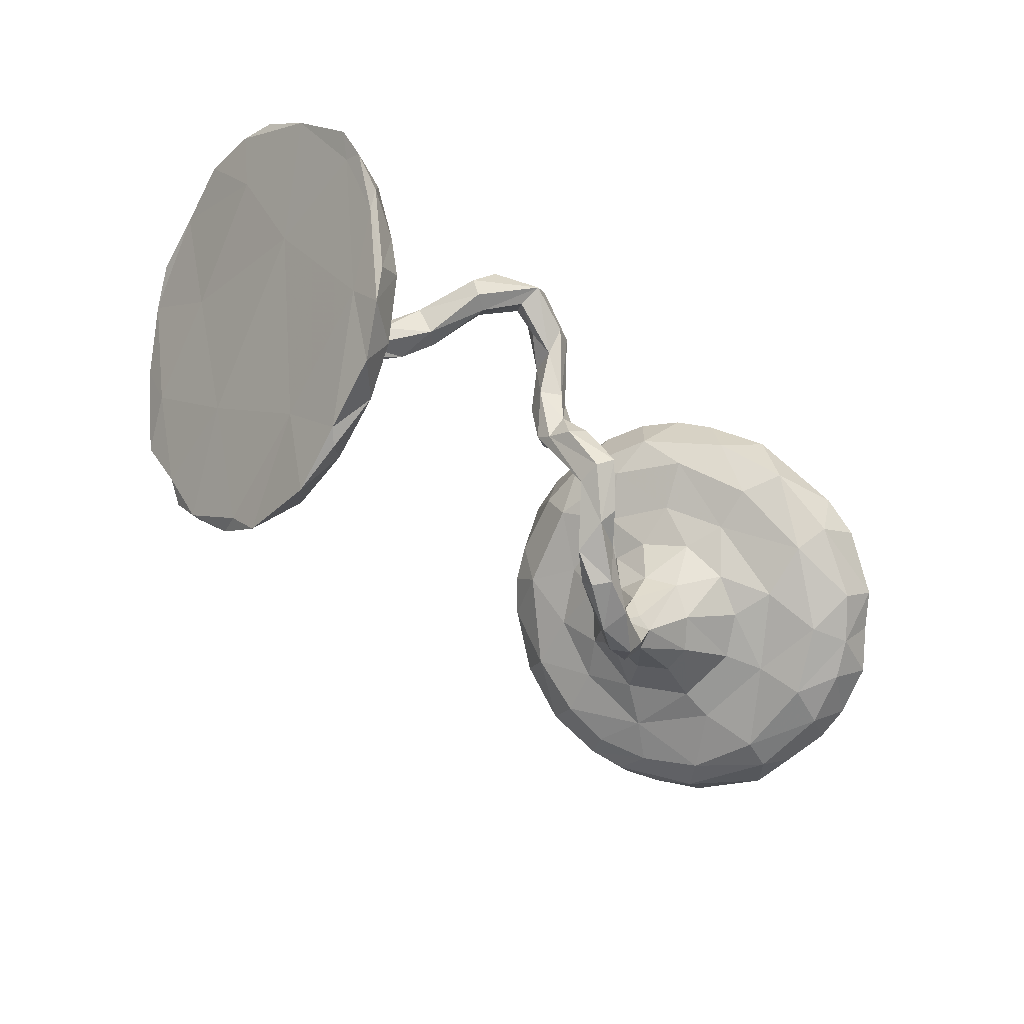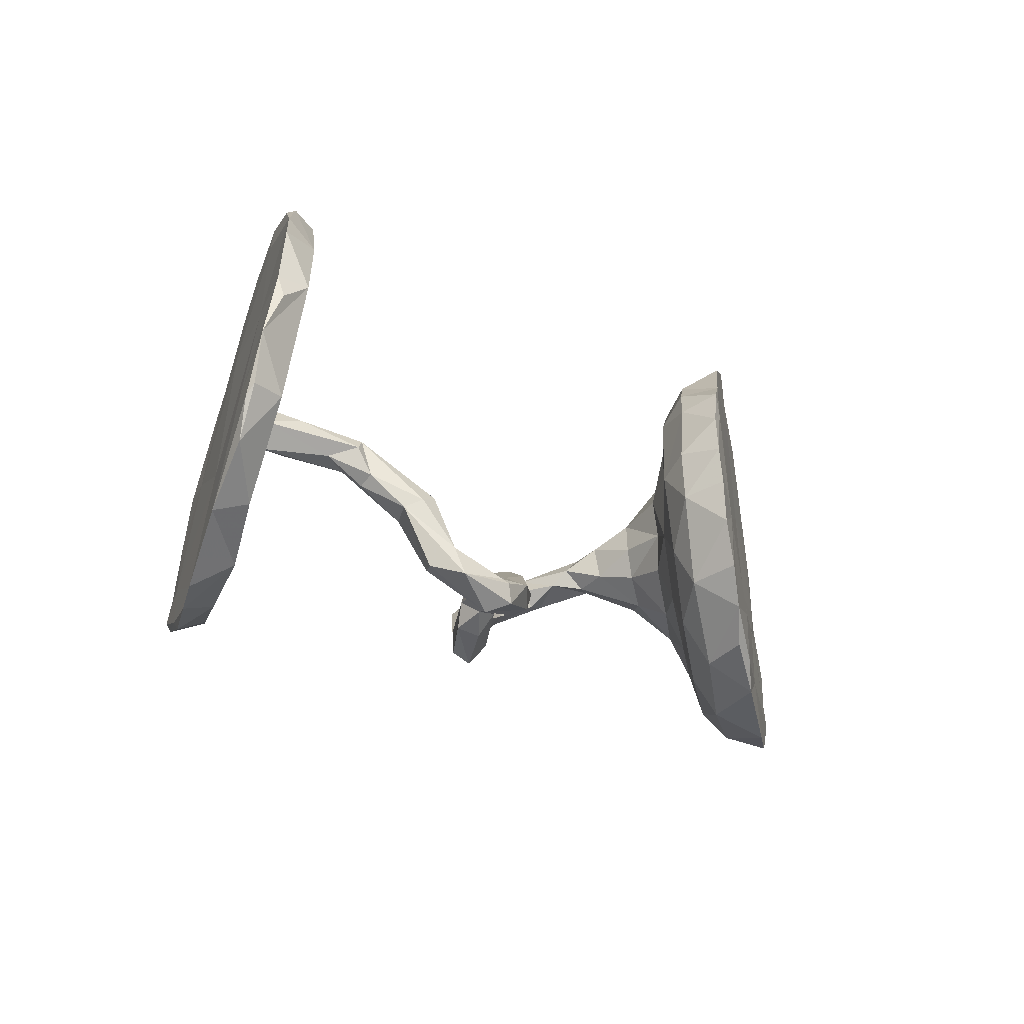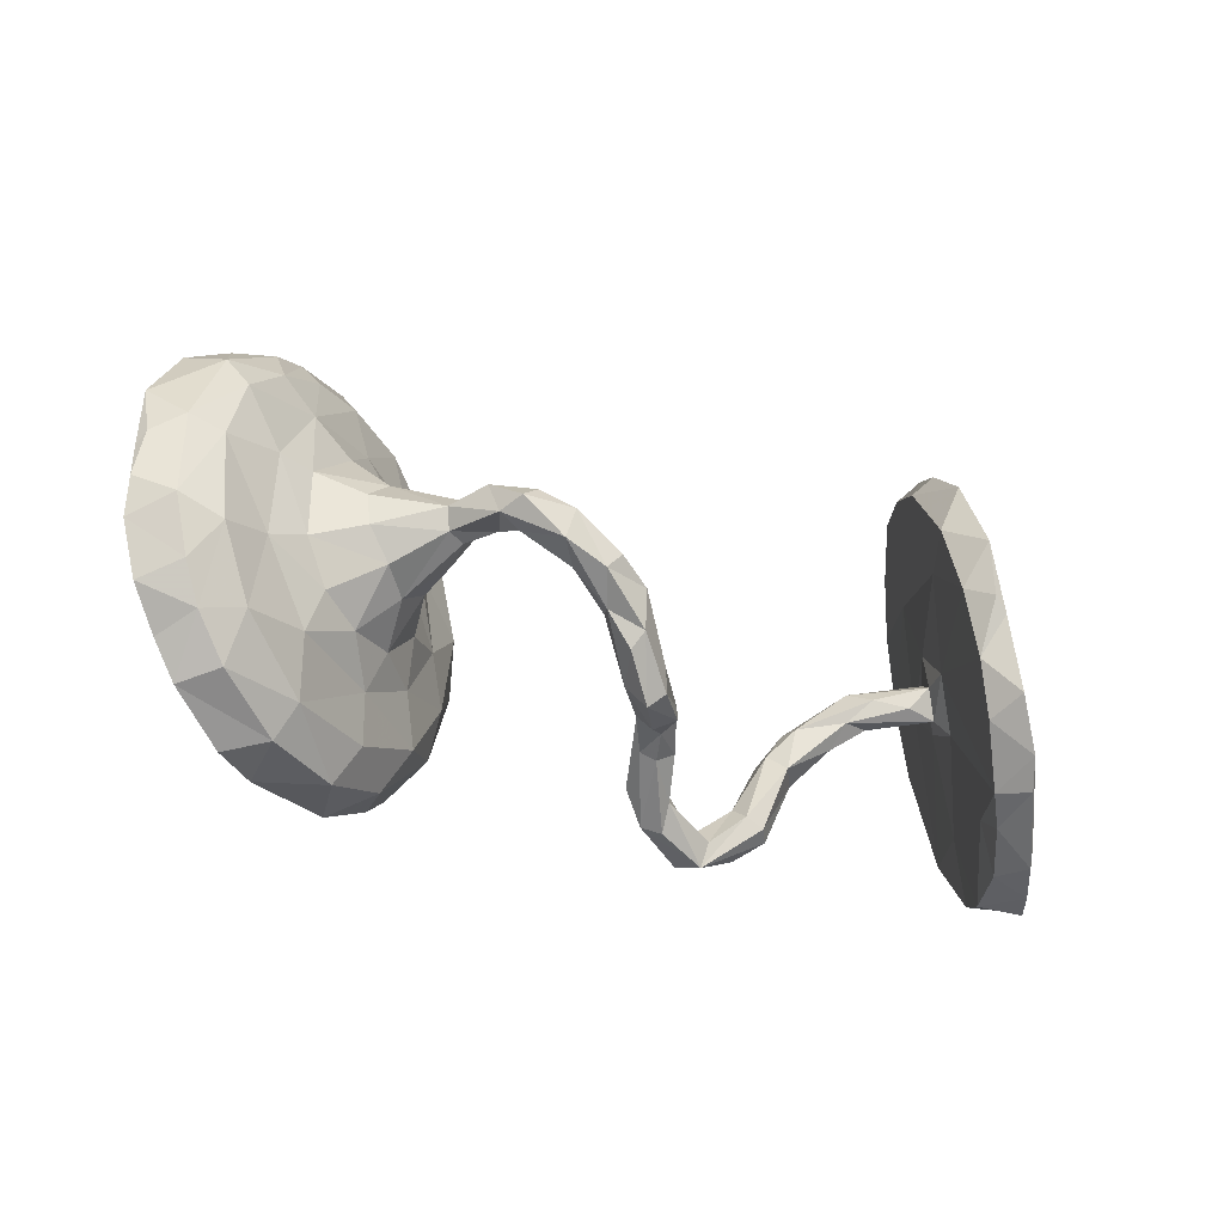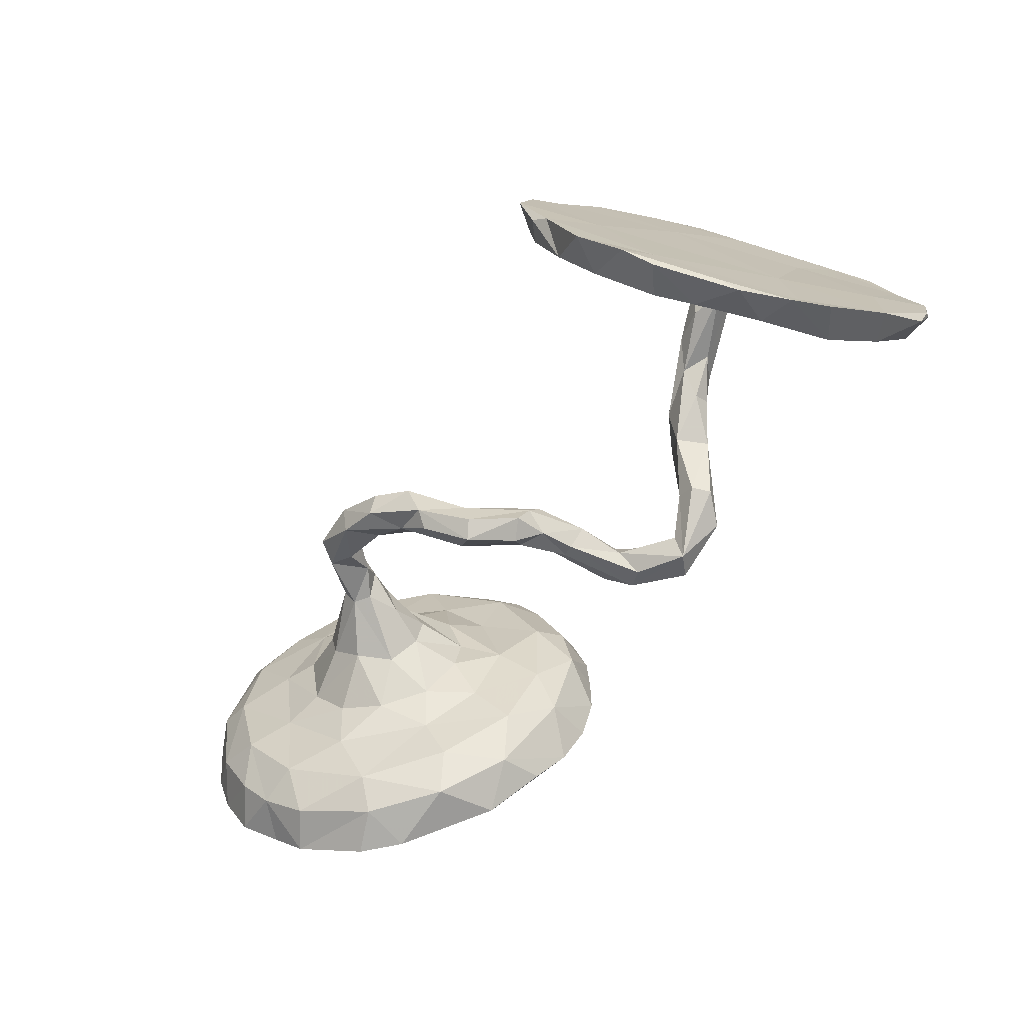
<metadata>
{"format":"obj","ext":"obj","renderer":"f3d","projection":"perspective","resolution":1024,"background":"white","views":[{"elev":-51.3,"azim":-44.3,"up":"+Z"},{"elev":-22.0,"azim":-40.3,"up":"+Y"},{"elev":-42.0,"azim":158.8,"up":"+Y"},{"elev":-64.7,"azim":-127.8,"up":"+Y"}]}
</metadata>
<code>
v 0.5857 -0.3614 0.03126
v 0.6607 -0.3786 0.06743
v 0.5965 -0.3787 0.1208
v 0.7545 -0.3355 -0.01443
v 0.8 -0.2819 -0.04749
v 0.6916 -0.3197 -0.06244
v 0.4527 -0.333 0.2293
v 0.7501 -0.2594 -0.11
v 0.6758 -0.2338 -0.11
v 0.5594 -0.307 -0.007439
v 0.4686 -0.3522 0.1171
v 0.3702 -0.2644 0.2793
v 0.7849 -0.1991 -0.1474
v 0.8501 -0.2258 -0.09866
v 0.4301 -0.2805 0.0935
v 0.3701 -0.2841 0.1968
v 0.5747 -0.2075 -0.05842
v 0.4166 -0.2822 0.2621
v 0.8848 -0.1351 -0.1308
v 0.7391 -0.127 -0.1736
v 0.6646 -0.09532 -0.1326
v 0.5904 -0.2617 0.115
v 0.4432 -0.2026 0.05557
v 0.03832 -0.2687 -0.1466
v 0.4877 -0.1521 -0.02625
v -0.003285 -0.24 -0.06583
v 0.07209 -0.2274 -0.1352
v 0.09071 -0.2162 -0.2102
v -0.1055 -0.2743 0.1456
v -0.1902 -0.2975 0.1819
v 0.6857 -0.1059 0.02569
v -0.1579 -0.283 0.2161
v 0.01213 -0.2467 -0.1642
v 0.278 -0.1508 0.2523
v -0.6593 -0.3614 -0.09309
v -0.1023 -0.2376 0.1053
v -0.07205 -0.2597 0.16
v -0.1969 -0.2566 0.1601
v 0.5531 -0.1288 -0.07662
v -0.7 -0.3548 -0.007995
v -0.6496 -0.3393 -0.1229
v -0.702 -0.3221 0.01168
v -0.5846 -0.3228 -0.1254
v 0.5994 -0.05955 -0.115
v 0.7911 -0.07259 -0.06421
v -0.04957 -0.2188 0.03135
v 0.3263 -0.2008 0.1714
v -0.6346 -0.3339 -0.01803
v 0.03343 -0.1888 -0.1456
v 0.07611 -0.1924 -0.236
v -0.03572 -0.208 -0.02389
v -0.5955 -0.3184 -0.227
v 0.1626 -0.1344 -0.2916
v 0.5039 -0.1466 0.1813
v 0.1297 -0.1427 -0.1952
v 0.889 -0.06919 -0.1559
v -0.1392 -0.2292 0.1428
v -0.7293 -0.3395 0.058
v -0.03878 -0.2259 -0.08662
v -0.02316 -0.2027 0.03855
v -0.1052 -0.2308 0.1984
v -0.1684 -0.2481 0.2218
v 0.0145 -0.1968 -0.03976
v 0.737 -0.05001 -0.01729
v 0.3593 -0.1291 0.1126
v 0.1387 -0.1638 -0.231
v 0.01566 -0.201 -0.1719
v 0.8191 -0.1041 -0.1845
v 0.01174 -0.1619 -0.04853
v 0.3316 -0.2057 0.3184
v 0.2344 -0.1032 -0.3002
v -0.1756 -0.239 0.2128
v -0.5761 -0.2861 -0.2783
v 0.202 -0.1074 -0.2439
v -0.3026 -0.2295 0.1617
v 0.8789 0.01676 -0.1726
v -0.0837 -0.1941 0.03314
v -0.55 -0.3028 -0.1866
v -0.2614 -0.2474 0.2106
v -0.05083 -0.1524 -0.04591
v 0.5622 -0.07489 0.1203
v 0.8905 -0.006615 -0.1549
v -0.03287 -0.2124 0.1262
v 0.09726 -0.1144 -0.21
v -0.02862 -0.1493 0.06355
v 0.4635 -0.07156 -0.1089
v -0.08659 -0.1876 0.1122
v -0.2863 -0.2261 0.1305
v -0.1787 -0.2261 0.188
v -0.0544 -0.1804 0.1261
v -0.06452 -0.15 0.03467
v -0.2547 -0.2087 0.1287
v -0.01444 -0.1328 -0.02429
v 0.4225 -0.08477 -0.05245
v -0.0469 -0.1799 -0.06606
v -0.241 -0.1805 0.1568
v 0.2729 -0.07396 0.2054
v 0.1382 -0.105 -0.298
v 0.4172 -0.1275 0.034
v -0.5013 -0.233 -0.2753
v -0.5317 -0.2158 -0.3398
v 0.1363 -0.08182 -0.2699
v 0.763 0.02949 -0.1993
v 0.08223 -0.126 -0.2595
v 0.3787 -0.03927 -0.02522
v -0.674 -0.3027 0.108
v 0.7973 0.1312 -0.08145
v 0.2928 -0.06431 -0.2488
v 0.3333 -0.05298 -0.2679
v 0.3565 -0.03373 -0.1585
v 0.298 -0.1346 0.3422
v -0.6725 -0.1124 0.02504
v 0.2231 -0.05276 -0.3176
v 0.3103 -0.02561 -0.1975
v 0.3091 -0.04365 -0.309
v 0.3865 -0.03166 -0.1755
v 0.2672 -0.03531 -0.2469
v 0.2807 -0.01531 -0.3001
v 0.5069 -0.02365 -0.1376
v 0.1602 -0.08788 -0.2359
v -0.2725 -0.1966 0.1947
v -0.5947 -0.2407 -0.215
v 0.3511 0.009263 -0.2583
v 0.517 0.03391 -0.1439
v 0.5577 0.09576 0.1126
v 0.6065 0.06357 -0.1323
v 0.3967 0.00346 -0.1944
v -0.712 -0.2322 0.2047
v -0.467 -0.1527 -0.327
v 0.3667 -0.05117 0.06482
v 0.3251 0.004271 -0.1718
v 0.825 0.04701 -0.2035
v 0.2738 -0.05015 0.3501
v 0.3653 0.01883 -0.02164
v -0.7636 -0.247 0.1743
v -0.5947 -0.2598 -0.06303
v 0.2826 -0.004434 -0.2711
v 0.3606 0.02099 0.07456
v 0.3532 -0.02283 -0.0962
v 0.3131 -0.009765 0.1393
v 0.2405 0.01306 0.2738
v -0.3146 -0.1233 0.08034
v 0.3595 0.04512 -0.1182
v 0.3646 0.03748 -0.1815
v -0.3153 -0.1026 0.1551
v -0.3425 -0.1177 0.1342
v 0.3495 -0.008124 0.294
v -0.2826 -0.09517 0.09774
v 0.4299 0.1048 -0.07847
v 0.8918 0.1131 -0.1614
v -0.6634 -0.1405 0.1394
v 0.3893 0.08428 -0.04928
v 0.4771 0.08209 -0.1276
v -0.3917 -0.05601 0.09754
v -0.5805 -0.05453 -0.02624
v -0.4962 -0.09013 -0.3769
v -0.7234 -0.07698 0.3036
v 0.7766 0.213 -0.1802
v 0.2717 0.03158 0.3478
v 0.6671 0.06227 -0.1551
v -0.4727 -0.06764 -0.3905
v -0.3927 -0.06986 0.06926
v -0.3122 -0.04454 0.09488
v 0.2497 0.1127 0.2585
v -0.2818 -0.08871 0.145
v -0.5323 0.01423 -0.0988
v 0.7366 0.161 -0.1882
v -0.7785 -0.1596 0.2707
v 0.2708 0.1027 0.3407
v -0.4348 -0.03534 -0.3542
v -0.4552 -0.02128 0.05032
v -0.3983 0.01406 0.07522
v -0.4083 -0.03382 0.02954
v 0.2607 0.08069 0.1974
v 0.3729 0.1056 0.04997
v -0.3241 -0.05078 0.05954
v 0.6103 0.2059 -0.116
v 0.5353 0.1601 -0.08495
v -0.525 0.004868 -0.2712
v 0.3432 0.1296 0.1148
v 0.4415 0.1688 -0.01006
v -0.7864 -0.09112 0.2948
v -0.5604 -0.01651 -0.01069
v -0.4157 -0.005662 0.08931
v -0.507 -0.01137 -0.02252
v -0.4466 0.003033 -0.005388
v -0.4614 0.03213 -0.4109
v -0.5725 0.02394 0.01848
v -0.7805 -0.071 0.3097
v 0.8403 0.2408 -0.1324
v -0.5362 0.02557 -0.04687
v -0.4104 0.02614 0.02491
v 0.6862 0.3294 -0.1104
v -0.5015 0.04034 0.03292
v 0.3994 0.2189 0.05745
v -0.4619 0.1174 -0.2257
v 0.6751 0.2519 -0.1448
v -0.5463 0.06376 -0.006389
v -0.4127 0.09587 -0.3467
v 0.495 0.239 -0.0246
v -0.4161 0.2554 -0.2645
v 0.7636 0.2946 -0.1221
v 0.2857 0.1795 0.3209
v -0.7454 -0.06104 0.2049
v 0.321 0.2543 0.2923
v 0.3164 0.231 0.1431
v 0.6052 0.3132 -0.09158
v 0.3221 0.2048 0.2988
v -0.6027 0.02486 0.06899
v 0.2896 0.2282 0.2265
v 0.4333 0.3249 0.03842
v -0.5394 0.1112 -0.03192
v -0.7805 0.01786 0.3255
v 0.5879 0.3375 0.07085
v 0.3684 0.2968 0.2534
v 0.3203 0.2844 0.1941
v -0.4464 0.191 -0.3668
v -0.6877 0.134 0.3132
v 0.3669 0.3308 0.1541
v 0.5465 0.3923 -0.005272
v 0.5277 0.3288 -0.03967
v 0.7438 0.3649 -0.05795
v 0.6356 0.3649 -0.0714
v -0.7445 0.09291 0.3269
v 0.4553 0.3813 0.07545
v -0.7463 0.1359 0.3098
v -0.4623 0.2369 -0.3094
v 0.6356 0.419 0.02276
v -0.5375 0.2651 0.01131
v -0.4456 0.2843 -0.2926
v 0.4513 0.393 0.176
v 0.5669 0.4094 0.08284
v -0.617 0.1364 0.1474
v 0.5163 0.4219 0.1273
v -0.5654 0.1936 -0.1041
v -0.6481 0.241 0.2666
v -0.4649 0.3503 -0.2163
v -0.6641 0.1651 0.1288
v -0.7187 0.2428 0.2857
v -0.4828 0.3491 -0.2189
v -0.5933 0.3404 0.1779
v -0.5246 0.3849 -0.1119
v -0.4417 0.336 -0.1683
v -0.6849 0.303 0.2385
v -0.5385 0.3805 0.06811
v -0.4928 0.3946 -0.1546
v -0.63 0.3682 0.1745
v -0.6032 0.3531 0.0541
v -0.4779 0.3845 -0.06539
v -0.5607 0.4311 -0.003509
v -0.5783 0.4141 0.0663
v -0.6285 0.3796 0.1417
f 218 157 233
f 226 239 244
f 247 245 251
f 251 245 250
f 248 252 250
f 252 251 250
f 245 249 250
f 142 162 173
f 142 173 176
f 162 171 173
f 162 154 171
f 171 154 184
f 176 173 186
f 192 176 186
f 163 176 192
f 163 192 172
f 189 157 213
f 184 172 194
f 157 218 213
f 213 218 224
f 213 224 226
f 226 224 218
f 239 226 218
f 218 236 239
f 218 233 236
f 236 233 229
f 239 236 244
f 236 241 247
f 244 236 247
f 236 229 241
f 41 35 40
f 199 187 217
f 187 179 217
f 170 187 199
f 170 161 187
f 161 156 187
f 187 156 179
f 170 129 161
f 129 156 161
f 129 101 156
f 101 122 156
f 156 122 179
f 129 100 101
f 101 100 73
f 101 73 122
f 73 41 122
f 52 41 73
f 43 35 52
f 52 35 41
f 6 1 10
f 10 1 11
f 149 181 178
f 152 181 149
f 153 149 178
f 181 175 195
f 152 175 181
f 177 126 178
f 126 153 178
f 126 124 153
f 152 138 175
f 134 138 152
f 175 138 140
f 126 119 124
f 134 105 138
f 105 130 138
f 160 44 126
f 44 119 126
f 21 44 160
f 44 86 119
f 99 130 105
f 65 130 99
f 44 39 86
f 86 25 94
f 39 25 86
f 17 25 39
f 17 23 25
f 25 99 94
f 25 23 99
f 143 152 149
f 144 149 153
f 143 134 152
f 131 139 143
f 139 134 143
f 124 127 153
f 124 119 127
f 139 105 134
f 119 86 116
f 110 94 139
f 116 94 110
f 86 94 116
f 94 105 139
f 94 99 105
f 144 143 149
f 144 131 143
f 153 127 144
f 127 123 144
f 127 109 123
f 116 127 119
f 114 110 131
f 110 139 131
f 127 116 109
f 114 116 110
f 37 83 61
f 77 91 80
f 95 77 80
f 51 77 95
f 59 51 95
f 51 46 77
f 46 51 60
f 46 36 77
f 38 92 96
f 89 38 96
f 92 30 88
f 38 30 92
f 88 30 75
f 30 79 75
f 49 80 69
f 55 66 74
f 75 79 146
f 92 148 96
f 27 49 69
f 27 66 55
f 91 85 93
f 51 26 63
f 60 51 63
f 69 63 27
f 60 63 69
f 69 80 93
f 85 69 93
f 55 74 120
f 66 71 74
f 108 74 71
f 74 108 117
f 120 74 117
f 108 71 109
f 115 71 113
f 71 115 109
f 146 79 121
f 146 121 145
f 121 96 165
f 121 165 145
f 120 117 137
f 108 114 117
f 115 113 118
f 123 115 118
f 118 137 123
f 165 96 148
f 32 30 37
f 36 30 38
f 30 32 79
f 62 32 61
f 32 62 79
f 57 38 89
f 29 30 36
f 29 37 30
f 32 37 61
f 36 38 57
f 37 29 46
f 37 46 60
f 46 29 36
f 83 37 60
f 62 72 79
f 79 72 121
f 62 61 72
f 72 89 96
f 121 72 96
f 36 57 87
f 57 89 72
f 57 72 87
f 72 61 87
f 61 90 87
f 77 36 87
f 61 83 90
f 83 85 90
f 77 87 91
f 91 87 85
f 60 69 83
f 83 69 85
f 108 109 114
f 109 116 114
f 117 114 137
f 137 114 131
f 123 137 144
f 137 131 144
f 109 115 123
f 26 27 63
f 26 24 27
f 165 163 172
f 154 172 184
f 145 165 172
f 165 148 163
f 148 176 163
f 148 142 176
f 154 145 172
f 146 145 154
f 162 142 146
f 118 113 137
f 113 102 137
f 102 120 137
f 92 142 148
f 92 88 142
f 88 146 142
f 88 75 146
f 98 102 113
f 113 53 98
f 53 113 71
f 66 53 71
f 84 120 102
f 104 84 102
f 98 104 102
f 84 55 120
f 53 104 98
f 53 50 104
f 67 84 104
f 67 49 84
f 49 55 84
f 66 50 53
f 66 28 50
f 50 67 104
f 28 66 27
f 28 24 50
f 27 55 49
f 67 95 80
f 49 67 80
f 67 33 95
f 50 33 67
f 24 33 50
f 24 28 27
f 26 51 59
f 33 59 95
f 59 24 26
f 24 59 33
f 162 146 154
f 241 245 247
f 252 248 244
f 229 249 245
f 241 229 245
f 248 238 244
f 238 226 244
f 233 212 229
f 204 226 238
f 209 212 233
f 157 209 233
f 204 213 226
f 172 192 194
f 188 184 194
f 188 171 184
f 182 189 213
f 182 213 204
f 173 185 186
f 173 183 185
f 183 173 171
f 209 157 151
f 183 171 188
f 155 166 183
f 209 155 188
f 125 214 215
f 125 107 214
f 222 107 190
f 202 193 222
f 210 203 205
f 203 208 205
f 205 208 215
f 210 205 216
f 193 223 222
f 205 215 216
f 216 215 219
f 219 215 231
f 215 214 231
f 225 219 231
f 214 232 234
f 214 234 231
f 232 214 228
f 214 222 228
f 223 220 228
f 232 228 220
f 222 223 228
f 220 225 234
f 225 231 234
f 234 232 220
f 151 155 209
f 112 135 204
f 106 151 128
f 135 106 128
f 237 240 246
f 243 237 246
f 243 201 237
f 240 242 246
f 240 235 242
f 240 227 235
f 243 196 201
f 230 217 227
f 230 227 240
f 201 217 230
f 227 179 235
f 201 199 217
f 199 201 196
f 196 170 199
f 166 170 196
f 166 129 170
f 129 166 100
f 78 100 166
f 122 112 179
f 78 73 100
f 136 43 78
f 122 42 112
f 41 42 122
f 52 73 78
f 43 52 78
f 41 40 42
f 217 179 227
f 54 22 31
f 18 22 54
f 16 12 70
f 23 65 99
f 21 39 44
f 11 16 15
f 11 15 10
f 23 10 15
f 6 10 9
f 9 10 17
f 8 6 9
f 8 20 13
f 8 9 20
f 47 16 34
f 15 16 47
f 15 47 23
f 17 10 23
f 21 17 39
f 9 17 21
f 9 21 20
f 68 13 20
f 23 47 65
f 68 20 103
f 20 21 103
f 47 97 65
f 47 34 97
f 65 97 140
f 68 103 132
f 103 21 160
f 76 68 132
f 97 34 141
f 65 140 130
f 138 130 140
f 13 14 8
f 5 14 31
f 22 5 31
f 11 7 16
f 18 7 22
f 7 12 16
f 7 18 12
f 5 8 14
f 4 6 8
f 5 4 8
f 22 4 5
f 252 247 251
f 4 1 6
f 2 1 4
f 2 4 22
f 3 2 22
f 1 2 3
f 3 11 1
f 7 3 22
f 11 3 7
f 168 157 189
f 182 168 189
f 135 168 182
f 135 182 204
f 157 128 151
f 128 157 168
f 128 168 135
f 249 246 242
f 244 247 252
f 249 242 250
f 242 248 250
f 249 243 246
f 249 229 243
f 235 248 242
f 235 238 248
f 198 212 209
f 235 112 238
f 112 204 238
f 198 191 212
f 191 166 212
f 192 198 194
f 188 194 198
f 192 191 198
f 186 191 192
f 186 185 191
f 185 183 191
f 209 188 198
f 183 166 191
f 155 183 188
f 196 243 229
f 212 196 229
f 14 13 19
f 12 18 70
f 16 70 34
f 19 13 68
f 14 19 45
f 31 14 45
f 34 70 111
f 18 54 70
f 56 19 68
f 19 56 82
f 45 19 82
f 56 68 76
f 82 56 76
f 111 70 147
f 70 54 147
f 147 54 81
f 54 31 81
f 81 64 125
f 31 45 64
f 31 64 81
f 64 45 82
f 82 107 64
f 82 76 150
f 107 82 150
f 150 76 132
f 111 133 34
f 111 147 133
f 141 34 133
f 147 81 125
f 212 166 196
f 179 112 235
f 166 155 78
f 151 136 155
f 78 155 136
f 42 135 112
f 106 136 151
f 106 48 136
f 42 58 135
f 58 40 106
f 58 106 135
f 48 43 136
f 40 48 106
f 35 43 48
f 35 48 40
f 230 240 237
f 237 201 230
f 221 211 220
f 220 211 225
f 225 211 219
f 197 223 193
f 223 207 220
f 207 221 220
f 177 200 221
f 207 177 221
f 200 211 221
f 211 206 219
f 206 216 219
f 211 195 206
f 206 210 216
f 158 193 202
f 158 197 193
f 223 197 207
f 197 177 207
f 177 178 200
f 200 195 211
f 181 195 200
f 180 206 195
f 174 210 206
f 210 174 164
f 158 167 197
f 197 167 177
f 180 174 206
f 140 174 180
f 132 167 158
f 132 103 167
f 167 160 177
f 103 160 167
f 140 180 175
f 174 141 164
f 174 97 141
f 140 97 174
f 178 181 200
f 175 180 195
f 160 126 177
f 147 215 208
f 203 169 208
f 210 164 203
f 169 203 164
f 169 147 208
f 132 158 150
f 125 64 107
f 133 159 141
f 133 147 159
f 159 147 169
f 159 169 141
f 107 150 190
f 150 158 190
f 141 169 164
f 147 125 215
f 190 158 202
f 80 91 93
f 87 90 85
f 107 222 214
f 190 202 222
f 40 58 42

</code>
